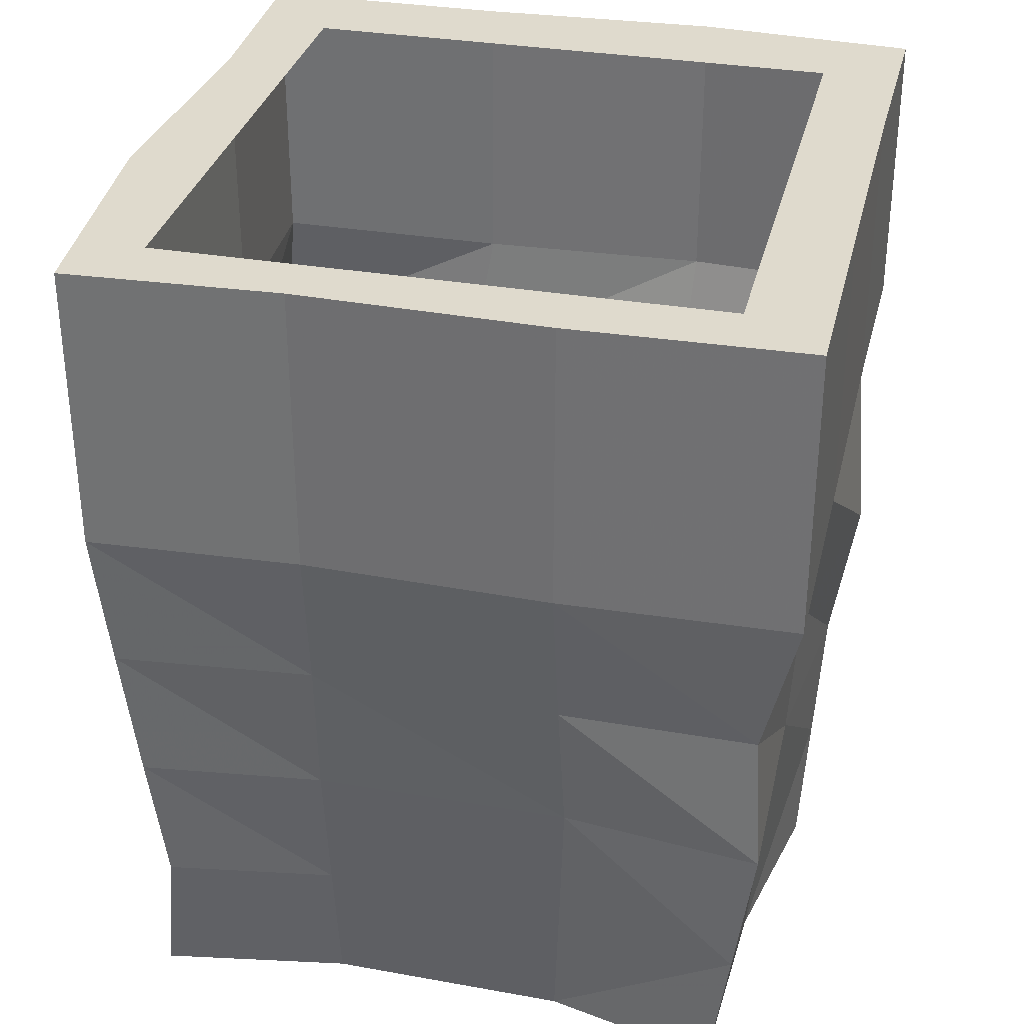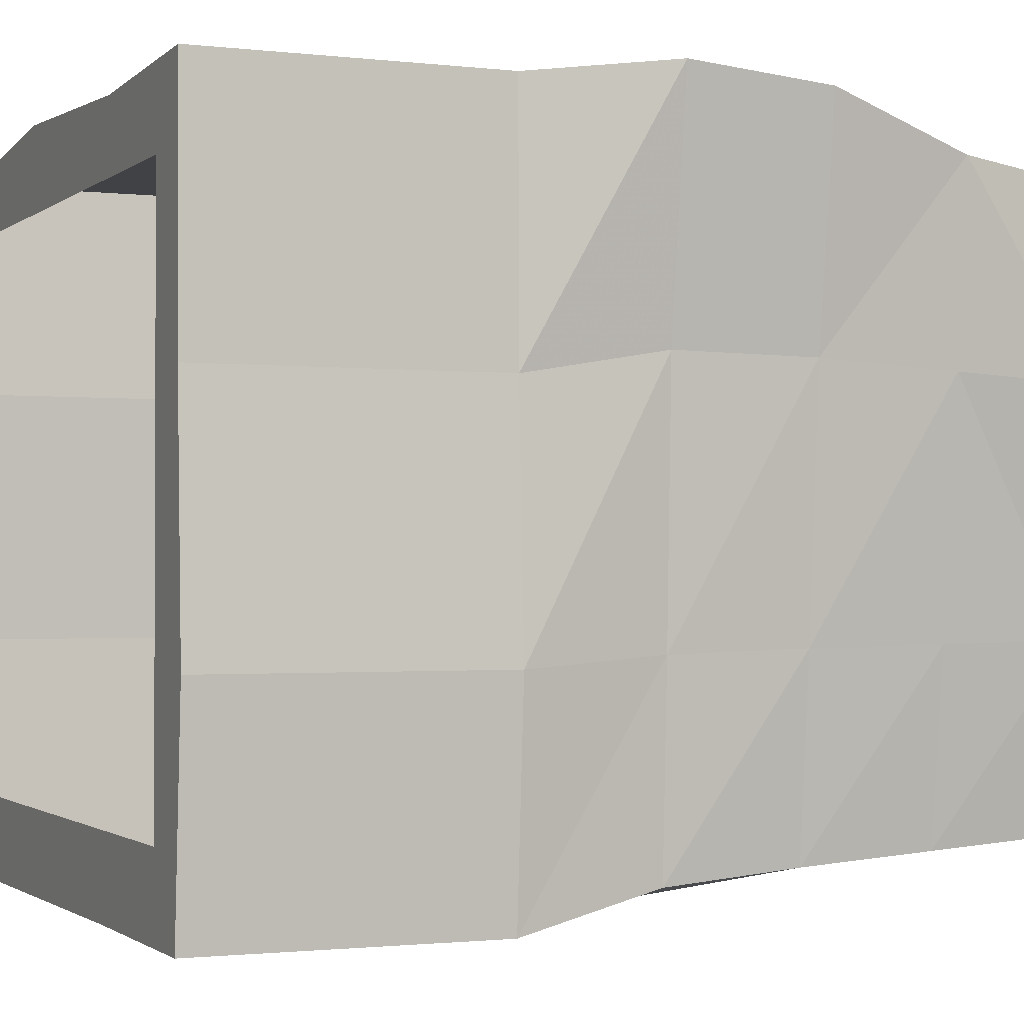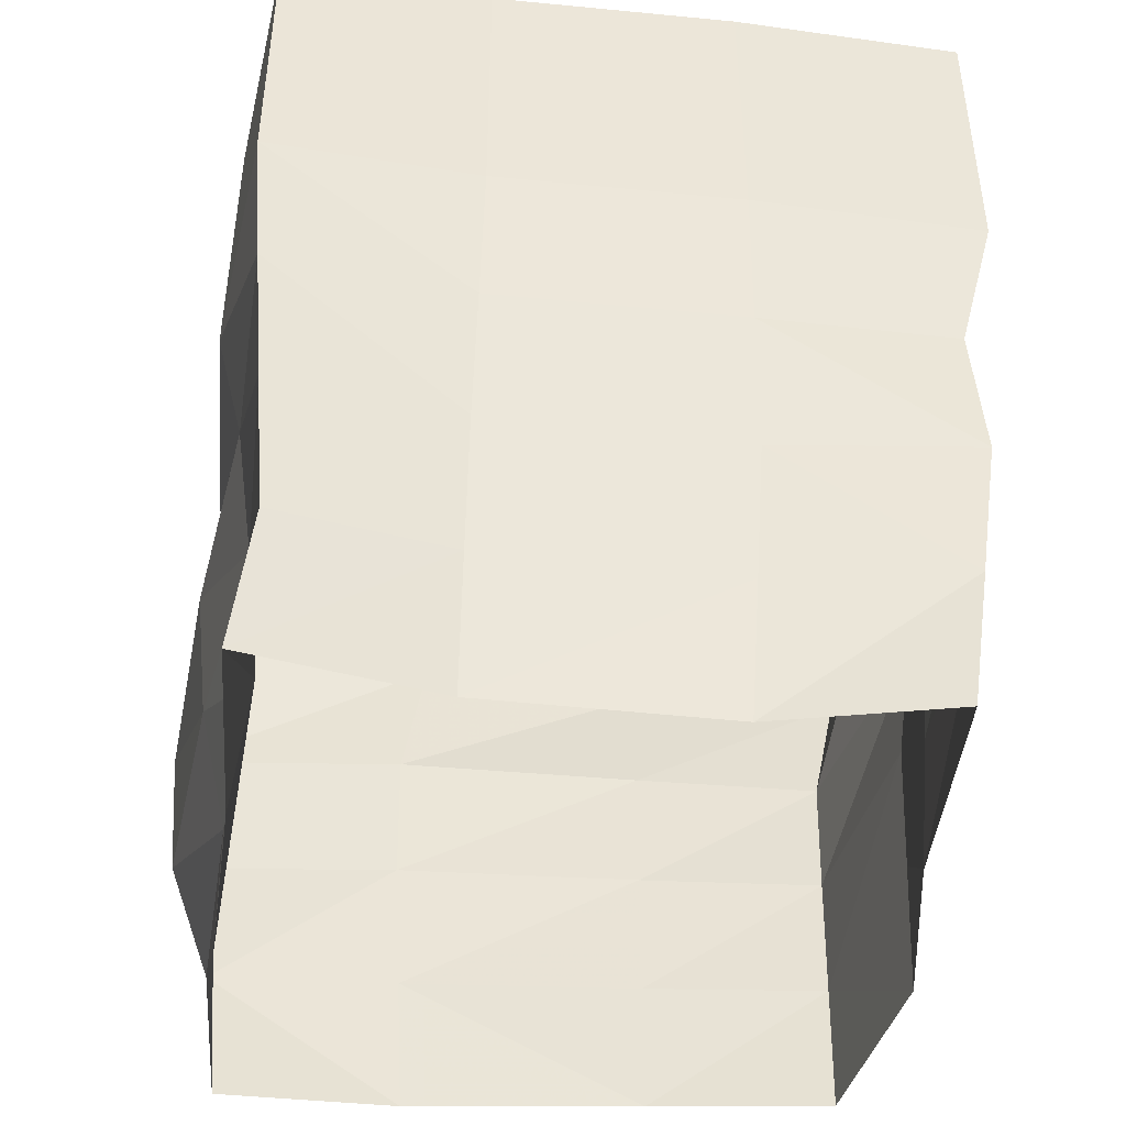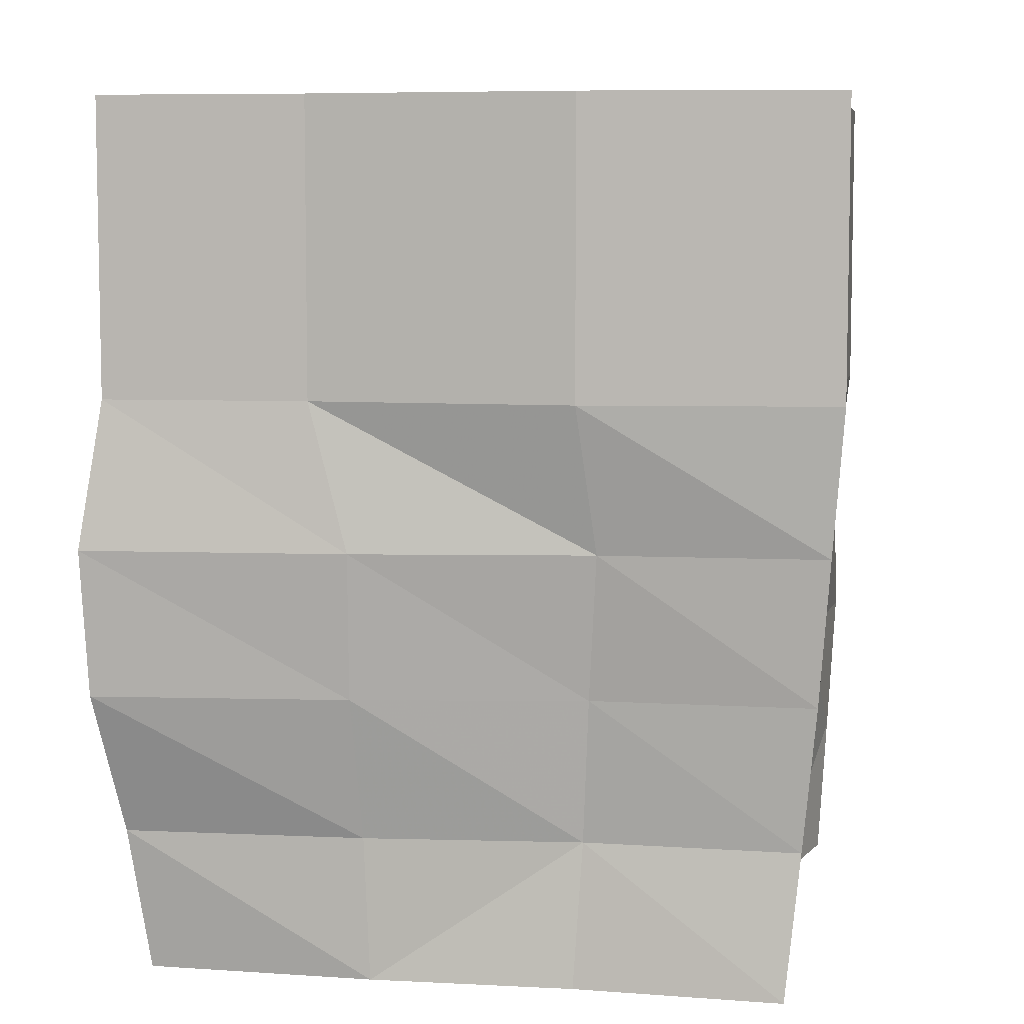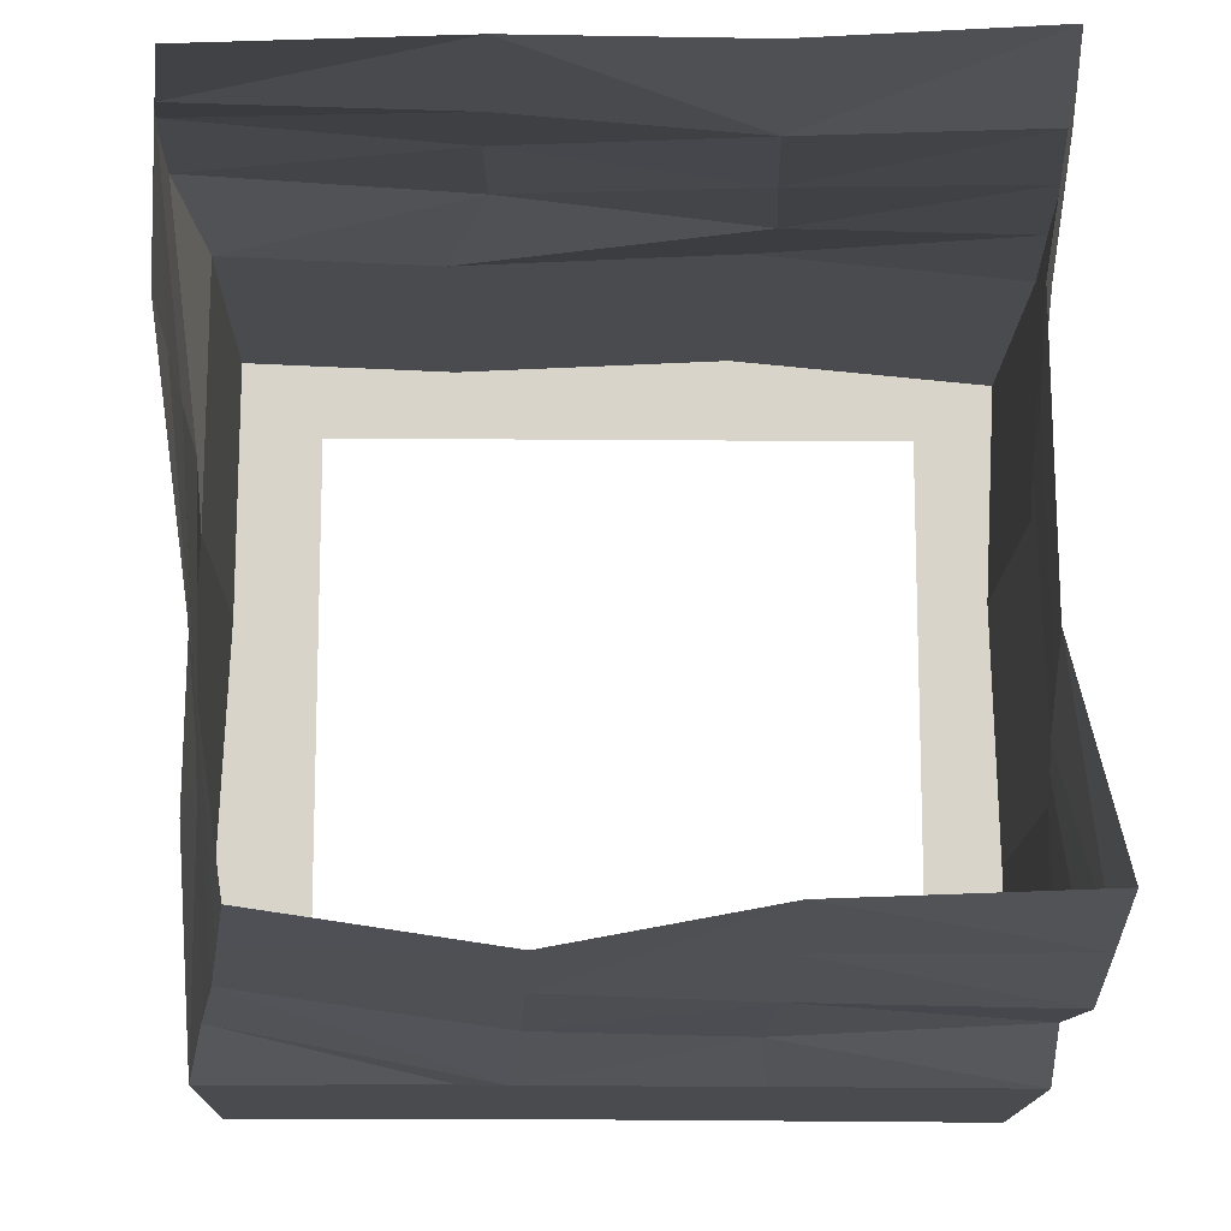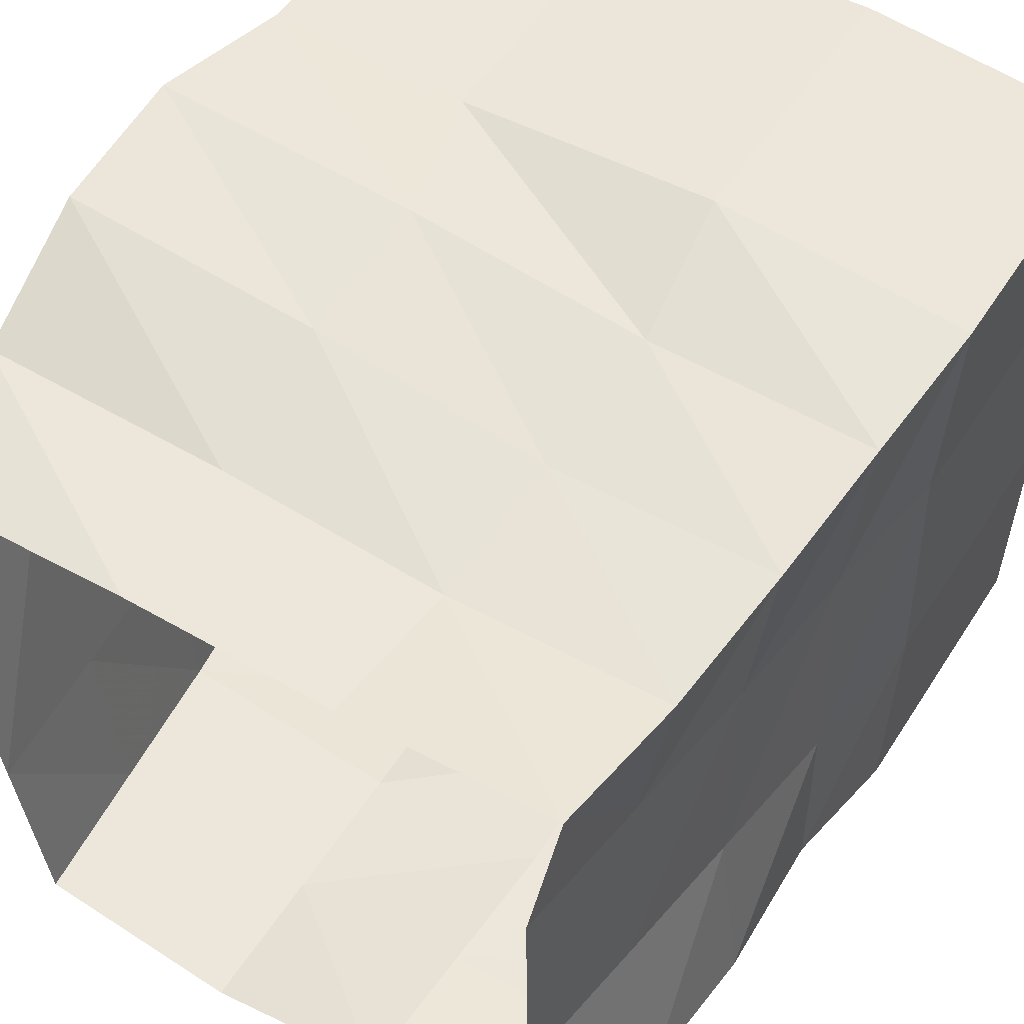
<metadata>
{"format":"obj","ext":"obj","renderer":"f3d","projection":"perspective","resolution":1024,"background":"white","views":[{"elev":32.9,"azim":103.4,"up":"+Y"},{"elev":-1.3,"azim":-113.7,"up":"+Z"},{"elev":-43.9,"azim":82.0,"up":"+Y"},{"elev":7.0,"azim":8.9,"up":"+Y"},{"elev":-14.1,"azim":-1.1,"up":"+Z"},{"elev":52.3,"azim":31.8,"up":"+Z"}]}
</metadata>
<code>
v 2437 603 2437
v 1006 603 2587
v 2560 603 2560
v 1163 603 2437
v 2565 603 1006
v 2437 603 1163
v 1011 603 1004
v 1163 603 1163
v 981 615 2040
v 1080 615 2520
v 1080 615 2025
v 984 615 2610
v 957 615 1485
v 1080 615 2025
v 1080 615 1485
v 981 615 2040
v 990 615 981
v 1080 615 1080
v 1485 615 984
v 1080 615 1080
v 1524 615 1080
v 990 615 981
v 2064 615 981
v 1524 615 1080
v 2091 615 1080
v 1485 615 984
v 2592 615 978
v 2520 615 1080
v 2604 615 1512
v 2520 615 1080
v 2520 615 1545
v 2592 615 978
f 1 2 3
f 1 4 2
f 5 1 3
f 5 6 1
f 7 6 5
f 7 8 6
f 2 8 7
f 2 4 8
f 9 10 11
f 9 12 10
f 13 14 15
f 13 16 14
f 17 13 15
f 17 15 18
f 19 20 21
f 19 22 20
f 23 24 25
f 23 26 24
f 27 23 25
f 27 25 28
f 29 30 31
f 29 32 30
v 2589 615 2079
v 2520 615 1545
v 2520 615 2076
v 2604 615 1512
v 2613 615 2568
v 2520 615 2076
v 2520 615 2520
v 2589 615 2079
v 2040 615 2622
v 2019 615 2520
v 1446 615 2520
v 984 615 2610
v 1446 615 2592
v 1080 615 2520
v 2040 615 2622
v 2019 615 2520
f 33 34 35
f 33 36 34
f 37 38 39
f 37 40 38
f 41 37 39
f 41 39 42
f 43 44 45
f 43 46 44
f 47 43 45
f 47 48 43
v 990 615 981
v 1080 615 1485
v 1080 615 1080
v 957 615 1485
v 1485 615 984
v 1524 615 1080
v 1080 615 2025
v 981 615 2040
v 1080 615 2520
v 984 615 2610
v 1446 615 2520
v 1446 615 2592
v 2040 615 2622
v 2019 615 2520
v 2520 615 2520
v 2613 615 2568
v 2520 615 2076
v 2589 615 2079
v 2064 615 981
v 2091 615 1080
v 2592 615 978
v 2520 615 1080
v 2604 615 1512
v 2520 615 1545
f 49 50 51
f 49 52 50
f 53 49 51
f 53 51 54
f 52 55 50
f 52 56 55
f 56 57 55
f 56 58 57
f 59 57 58
f 59 58 60
f 61 59 60
f 61 62 59
f 61 63 62
f 61 64 63
f 64 65 63
f 64 66 65
f 67 53 54
f 67 54 68
f 69 67 68
f 69 68 70
f 71 69 70
f 71 70 72
f 66 72 65
f 66 71 72
v 1620 -1048 1021
v 2048 -715 1051
v 2043 -1048 1084
v 1612 -715 1002
v 2550 -1048 1088
v 2510 -715 1500
v 2470 -1048 1517
v 2568 -715 1041
v 2468 -1048 2087
v 2562 -715 2510
v 2530 -1048 2480
v 2511 -715 2087
v 2040 -1048 2461
v 1530 -715 2575
v 1543 -1048 2501
v 2057 -715 2501
v 990 -1048 2514
v 1014 -715 2093
v 1027 -1048 2076
v 947 -715 2624
v 1095 -715 1075
v 1084 -1048 1519
v 1055 -715 1515
v 1135 -1048 1091
v 2037 -1381 1117
v 1620 -1048 1021
v 2043 -1048 1084
v 1628 -1381 1040
v 2430 -1381 1535
v 2550 -1048 1088
v 2470 -1048 1517
v 2531 -1381 1136
f 73 74 75
f 73 76 74
f 77 78 79
f 77 80 78
f 81 82 83
f 81 84 82
f 85 86 87
f 85 88 86
f 89 90 91
f 89 92 90
f 93 94 95
f 93 96 94
f 97 98 99
f 97 100 98
f 101 102 103
f 101 104 102
v 2497 -1381 2519
v 2468 -1048 2087
v 2530 -1048 2480
v 2424 -1381 2086
v 1555 -1381 2493
v 2040 -1048 2461
v 1543 -1048 2501
v 2021 -1381 2489
v 1039 -1381 2059
v 990 -1048 2514
v 1027 -1048 2076
v 1032 -1381 2472
v 1135 -1048 1091
v 1114 -1381 1523
v 1084 -1048 1519
v 1175 -1381 1107
v 2550 -1048 1088
v 2037 -1381 1117
v 2043 -1048 1084
v 2531 -1381 1136
v 2424 -1381 2086
v 2470 -1048 1517
v 2468 -1048 2087
v 2430 -1381 1535
v 2040 -1048 2461
v 2497 -1381 2519
v 2530 -1048 2480
v 2021 -1381 2489
v 990 -1048 2514
v 1555 -1381 2493
v 1543 -1048 2501
v 1032 -1381 2472
f 105 106 107
f 105 108 106
f 109 110 111
f 109 112 110
f 113 114 115
f 113 116 114
f 117 118 119
f 117 120 118
f 121 122 123
f 121 124 122
f 125 126 127
f 125 128 126
f 129 130 131
f 129 132 130
f 133 134 135
f 133 136 134
v 1114 -1381 1523
v 1027 -1048 2076
v 1084 -1048 1519
v 1039 -1381 2059
v 1628 -1381 1040
v 1135 -1048 1091
v 1620 -1048 1021
v 1175 -1381 1107
v 2568 -715 1041
v 2043 -1048 1084
v 2048 -715 1051
v 2550 -1048 1088
v 2470 -1048 1517
v 2511 -715 2087
v 2468 -1048 2087
v 2510 -715 1500
v 2057 -715 2501
v 2530 -1048 2480
v 2562 -715 2510
v 2040 -1048 2461
v 947 -715 2624
v 1543 -1048 2501
v 1530 -715 2575
v 990 -1048 2514
v 1027 -1048 2076
v 1055 -715 1515
v 1084 -1048 1519
v 1014 -715 2093
v 1135 -1048 1091
v 1612 -715 1002
v 1620 -1048 1021
v 1095 -715 1075
f 137 138 139
f 137 140 138
f 141 142 143
f 141 144 142
f 145 146 147
f 145 148 146
f 149 150 151
f 149 152 150
f 153 154 155
f 153 156 154
f 157 158 159
f 157 160 158
f 161 162 163
f 161 164 162
f 165 166 167
f 165 168 166
v 957 -49 1485
v 981 615 2040
v 957 615 1485
v 981 -49 2040
v 990 615 981
v 957 -49 1485
v 957 615 1485
v 990 -49 981
v 1485 -49 984
v 990 615 981
v 1485 615 984
v 990 -49 981
v 2064 -49 981
v 1485 615 984
v 2064 615 981
v 1485 -49 984
v 2592 615 978
v 2064 -49 981
v 2064 615 981
v 2592 -49 978
v 2604 -49 1512
v 2592 615 978
v 2604 615 1512
v 2592 -49 978
v 2589 -49 2079
v 2604 615 1512
v 2589 615 2079
v 2604 -49 1512
v 2613 -49 2568
v 2589 615 2079
v 2613 615 2568
v 2589 -49 2079
f 169 170 171
f 169 172 170
f 173 174 175
f 173 176 174
f 177 178 179
f 177 180 178
f 181 182 183
f 181 184 182
f 185 186 187
f 185 188 186
f 189 190 191
f 189 192 190
f 193 194 195
f 193 196 194
f 197 198 199
f 197 200 198
v 2040 615 2622
v 2613 -49 2568
v 2613 615 2568
v 2040 -49 2622
v 1446 -49 2592
v 2040 615 2622
v 1446 615 2592
v 2040 -49 2622
v 984 615 2610
v 1446 -49 2592
v 1446 615 2592
v 984 -49 2610
v 981 -49 2040
v 984 615 2610
v 981 615 2040
v 984 -49 2610
v 2079 -382 2550
v 2040 -49 2622
v 1446 -49 2592
v 1536 -382 2614
v 2057 -715 2501
v 1530 -715 2575
v 936 -382 2651
v 947 -715 2624
v 1530 -715 2575
v 1536 -382 2614
v 984 -49 2610
v 1446 -49 2592
v 936 -382 2651
v 984 -49 2610
v 981 -49 2040
v 1005 -382 2097
f 201 202 203
f 201 204 202
f 205 206 207
f 205 208 206
f 209 210 211
f 209 212 210
f 213 214 215
f 213 216 214
f 217 218 219
f 217 219 220
f 221 217 220
f 222 221 220
f 223 224 225
f 223 225 226
f 227 223 226
f 227 226 228
f 229 230 231
f 229 231 232
v 947 -715 2624
v 936 -382 2651
v 1005 -382 2097
v 1014 -715 2093
v 1005 -382 2097
v 981 -49 2040
v 957 -49 1485
v 1025 -382 1507
v 1014 -715 2093
v 1055 -715 1515
v 1025 -382 1507
v 957 -49 1485
v 990 -49 981
v 1045 -382 1055
v 1055 -715 1515
v 1095 -715 1075
v 1045 -382 1055
v 990 -49 981
v 1485 -49 984
v 1588 -382 947
v 1095 -715 1075
v 1612 -715 1002
v 1588 -382 947
v 1485 -49 984
v 2064 -49 981
v 2032 -382 1033
v 1612 -715 1002
v 2048 -715 1051
v 2561 -382 1060
v 2568 -715 1041
v 2048 -715 1051
v 2032 -382 1033
f 233 234 235
f 236 233 235
f 237 238 239
f 237 239 240
f 241 237 240
f 241 240 242
f 243 244 245
f 243 245 246
f 247 243 246
f 248 247 246
f 249 250 251
f 249 251 252
f 253 249 252
f 253 252 254
f 255 256 257
f 255 257 258
f 259 255 258
f 260 259 258
f 261 262 263
f 261 263 264
v 2592 -49 978
v 2561 -382 1060
v 2032 -382 1033
v 2064 -49 981
v 2561 -382 1060
v 2592 -49 978
v 2604 -49 1512
v 2558 -382 1507
v 2568 -715 1041
v 2510 -715 1500
v 2558 -382 1507
v 2604 -49 1512
v 2589 -49 2079
v 2544 -382 2082
v 2510 -715 1500
v 2511 -715 2087
v 2544 -382 2082
v 2589 -49 2079
v 2613 -49 2568
v 2587 -382 2540
v 2511 -715 2087
v 2562 -715 2510
v 2079 -382 2550
v 2057 -715 2501
v 2562 -715 2510
v 2587 -382 2540
v 2040 -49 2622
v 2613 -49 2568
f 265 266 267
f 265 267 268
f 269 270 271
f 269 271 272
f 273 269 272
f 274 273 272
f 275 276 277
f 275 277 278
f 279 275 278
f 279 278 280
f 281 282 283
f 281 283 284
f 285 281 284
f 286 285 284
f 287 288 289
f 287 289 290
f 291 287 290
f 291 290 292
v 1588 -382 947
v 1485 -49 984
v 2064 -49 981
v 2032 -382 1033
v 1025 -382 1507
v 957 -49 1485
v 990 -49 981
v 1045 -382 1055
v 981 -49 2040
v 1005 -382 2097
v 936 -382 2651
v 984 -49 2610
v 2079 -382 2550
v 2040 -49 2622
v 1446 -49 2592
v 1536 -382 2614
v 2613 -49 2568
v 2587 -382 2540
v 2544 -382 2082
v 2589 -49 2079
v 2561 -382 1060
v 2592 -49 978
v 2604 -49 1512
v 2558 -382 1507
v 1612 -715 1002
v 1588 -382 947
v 2032 -382 1033
v 2048 -715 1051
v 1055 -715 1515
v 1025 -382 1507
v 1045 -382 1055
v 1095 -715 1075
f 293 294 295
f 293 295 296
f 297 298 299
f 297 299 300
f 301 302 303
f 304 301 303
f 305 306 307
f 305 307 308
f 309 310 311
f 312 309 311
f 313 314 315
f 313 315 316
f 317 318 319
f 320 317 319
f 321 322 323
f 324 321 323
v 1005 -382 2097
v 1014 -715 2093
v 947 -715 2624
v 936 -382 2651
v 2057 -715 2501
v 2079 -382 2550
v 1536 -382 2614
v 1530 -715 2575
v 2587 -382 2540
v 2562 -715 2510
v 2511 -715 2087
v 2544 -382 2082
v 2568 -715 1041
v 2561 -382 1060
v 2558 -382 1507
v 2510 -715 1500
v 2561 -382 1060
v 2568 -715 1041
v 2048 -715 1051
v 2032 -382 1033
v 1588 -382 947
v 1612 -715 1002
v 1095 -715 1075
v 1045 -382 1055
v 1014 -715 2093
v 1005 -382 2097
v 1025 -382 1507
v 1055 -715 1515
v 1530 -715 2575
v 1536 -382 2614
v 936 -382 2651
v 947 -715 2624
f 325 326 327
f 325 327 328
f 329 330 331
f 332 329 331
f 333 334 335
f 333 335 336
f 337 338 339
f 340 337 339
f 341 342 343
f 341 343 344
f 345 346 347
f 345 347 348
f 349 350 351
f 349 351 352
f 353 354 355
f 353 355 356
v 2562 -715 2510
v 2587 -382 2540
v 2079 -382 2550
v 2057 -715 2501
v 2544 -382 2082
v 2511 -715 2087
v 2510 -715 1500
v 2558 -382 1507
v 2592 -49 978
v 2561 -382 1060
v 2032 -382 1033
v 2064 -49 981
v 1485 -49 984
v 1588 -382 947
v 1045 -382 1055
v 990 -49 981
v 1005 -382 2097
v 981 -49 2040
v 957 -49 1485
v 1025 -382 1507
v 1536 -382 2614
v 1446 -49 2592
v 984 -49 2610
v 936 -382 2651
v 2587 -382 2540
v 2613 -49 2568
v 2040 -49 2622
v 2079 -382 2550
v 2589 -49 2079
v 2544 -382 2082
v 2558 -382 1507
v 2604 -49 1512
f 357 358 359
f 357 359 360
f 361 362 363
f 361 363 364
f 365 366 367
f 365 367 368
f 369 370 371
f 369 371 372
f 373 374 375
f 373 375 376
f 377 378 379
f 377 379 380
f 381 382 383
f 381 383 384
f 385 386 387
f 385 387 388

</code>
